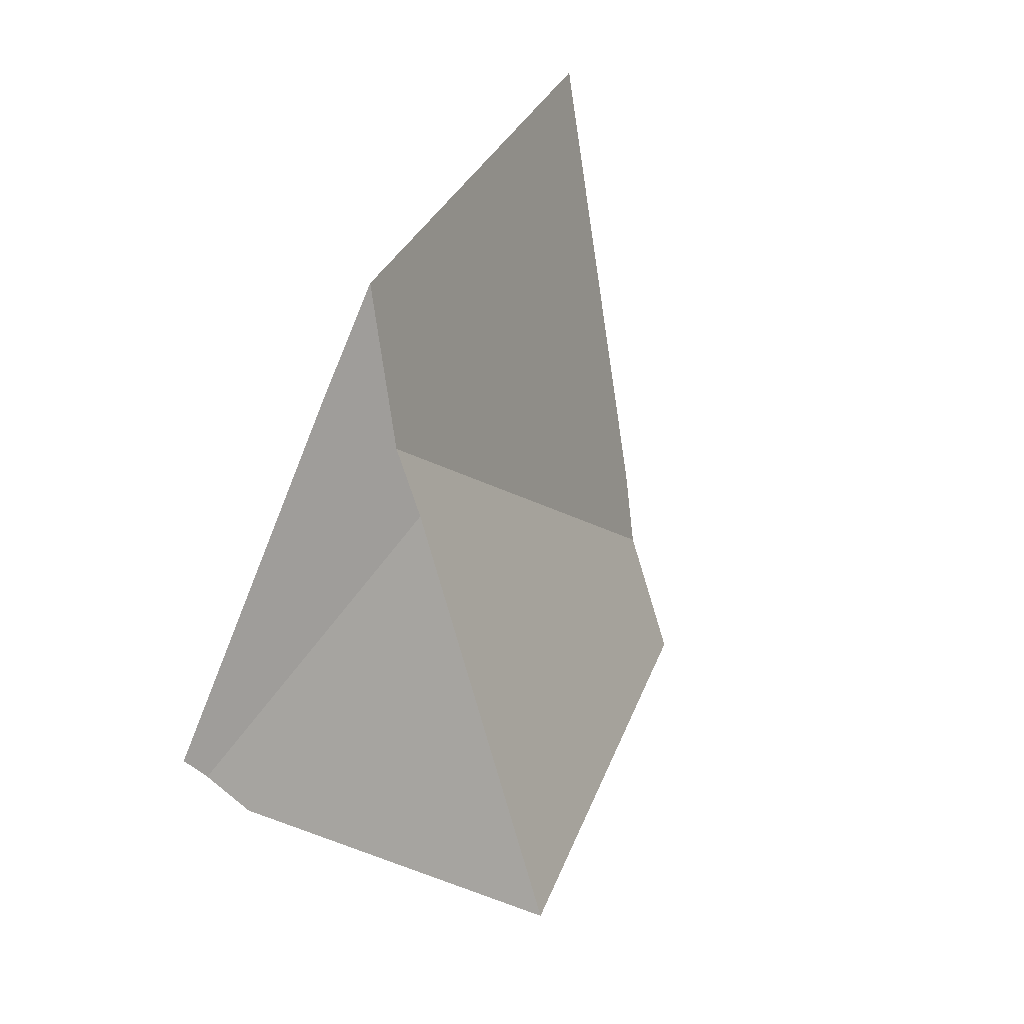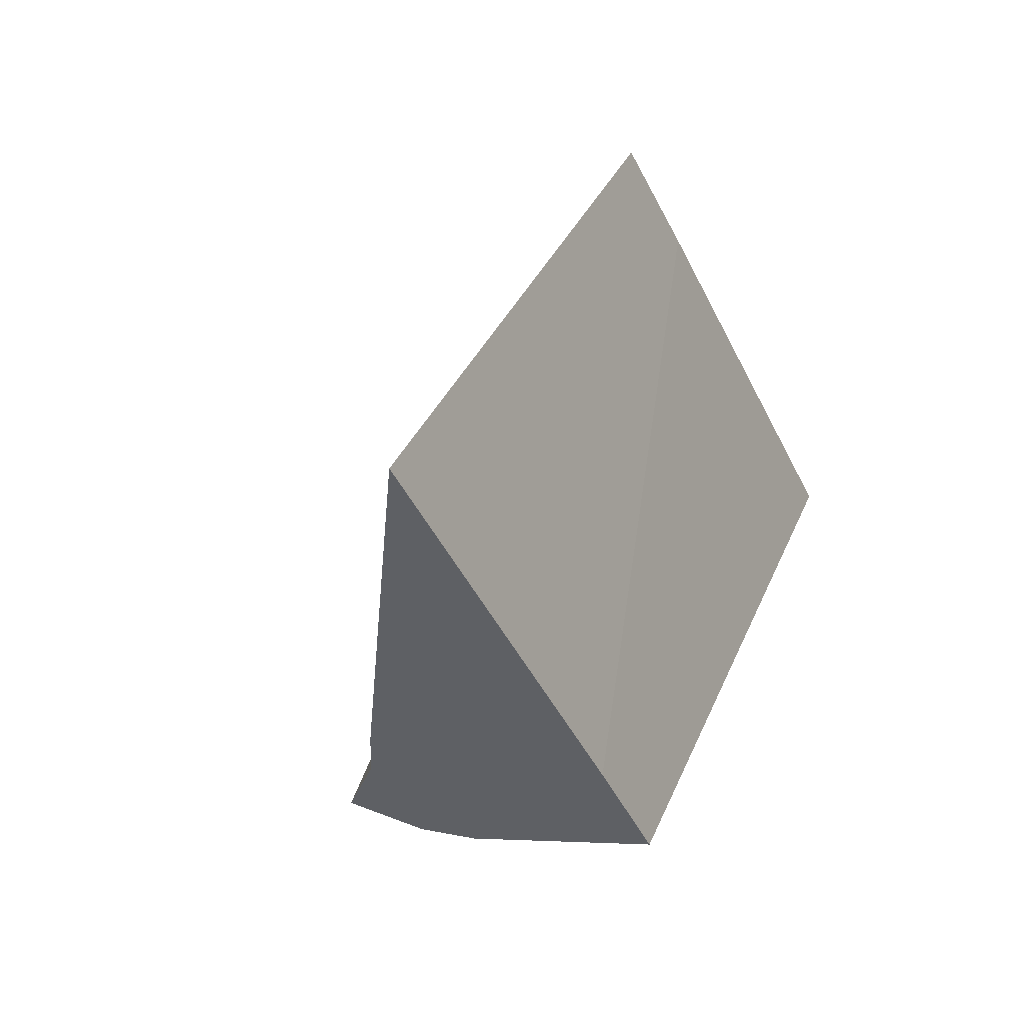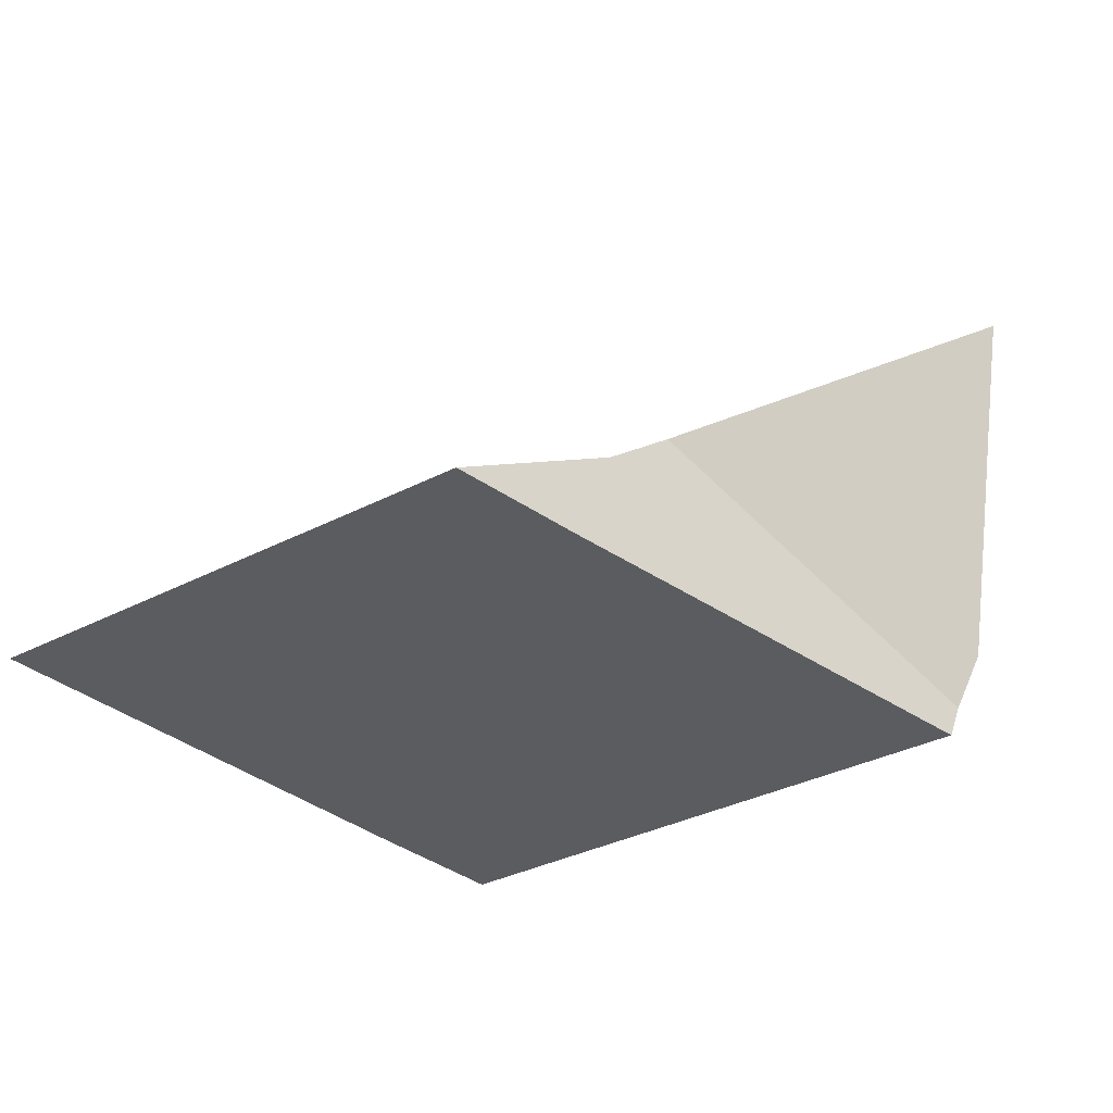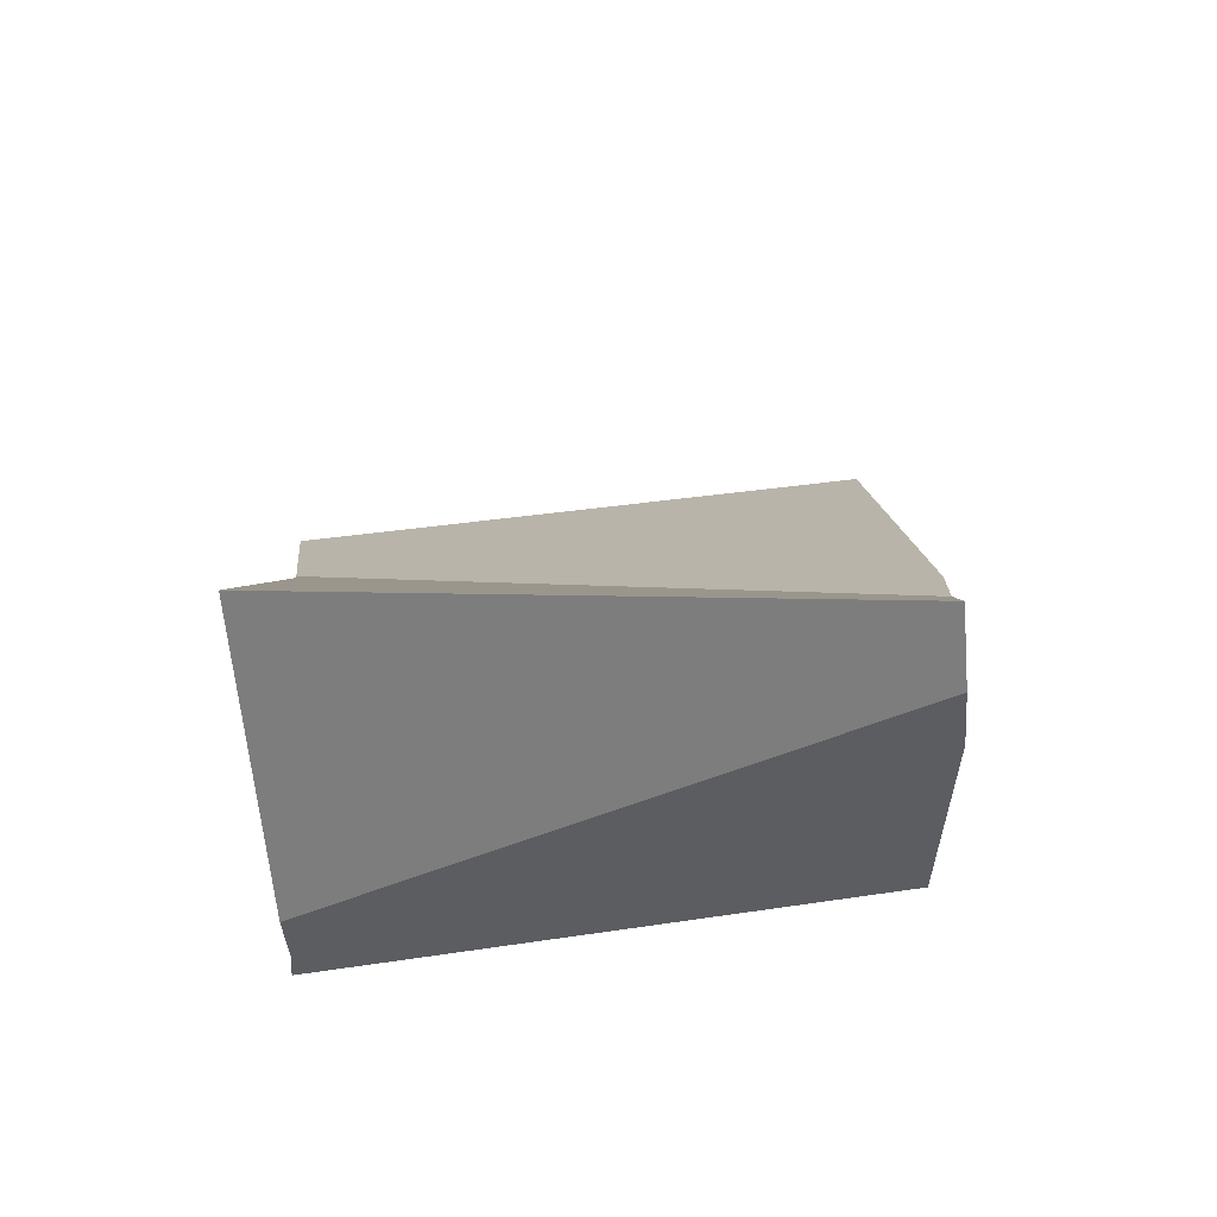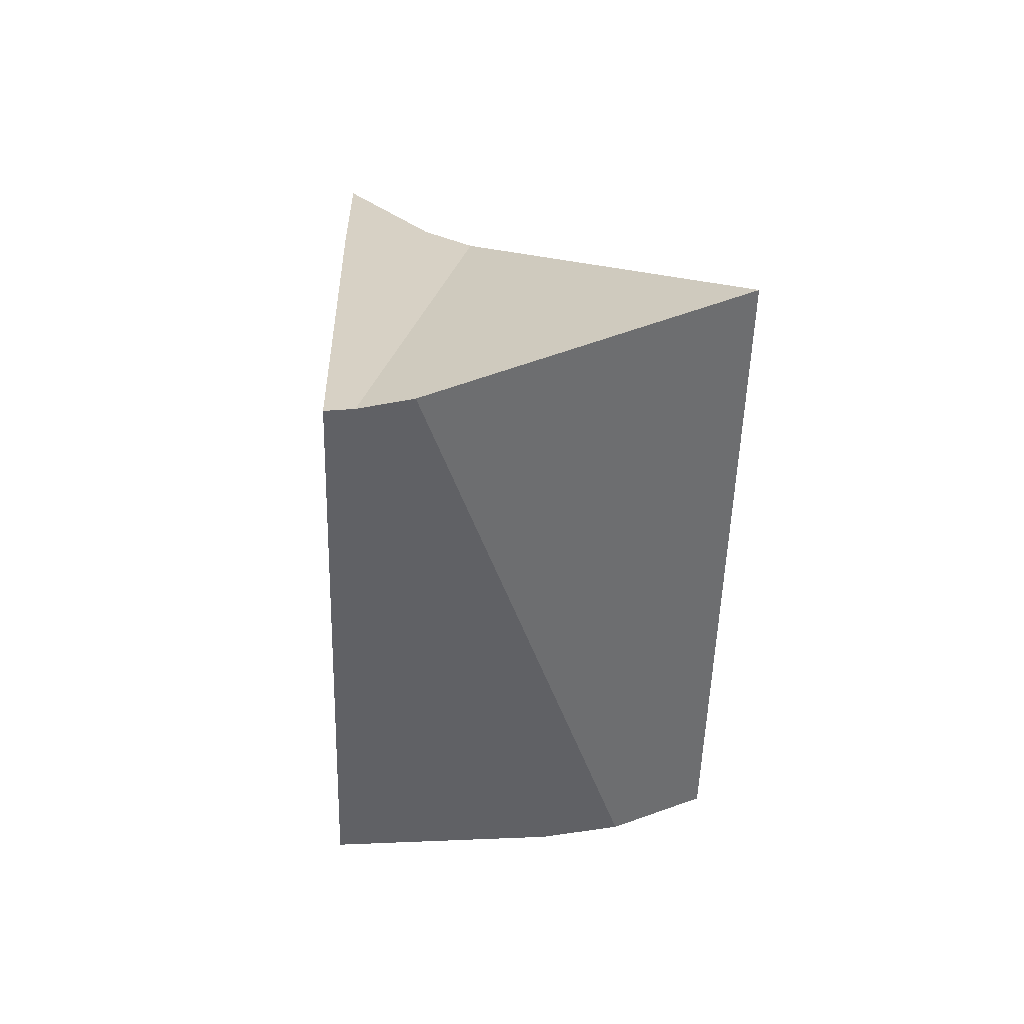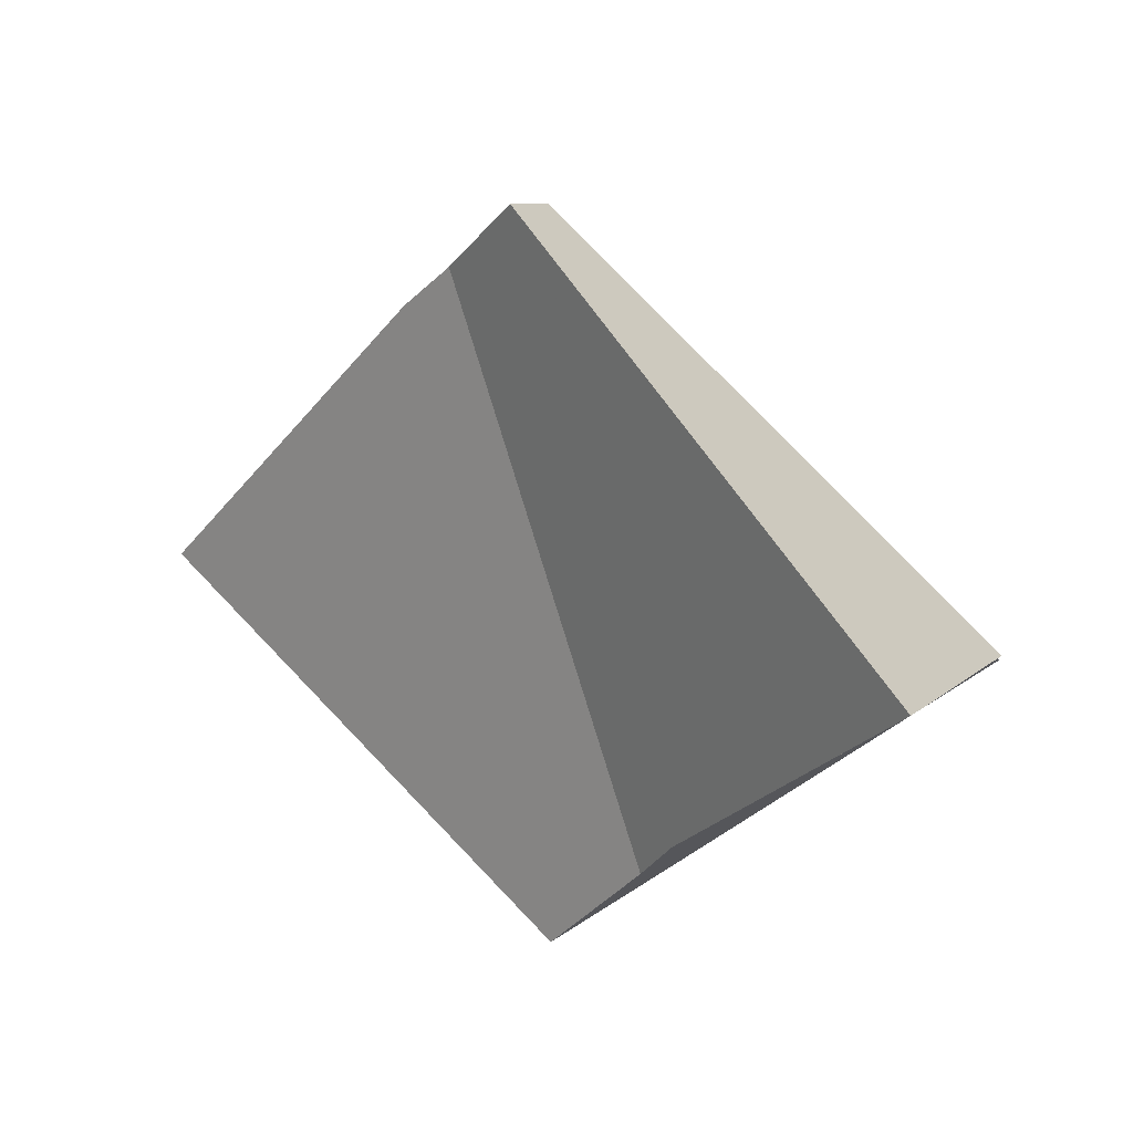
<metadata>
{"format":"obj","ext":"obj","renderer":"f3d","projection":"perspective","resolution":1024,"background":"white","views":[{"elev":74.7,"azim":134.4,"up":"+Z"},{"elev":-9.7,"azim":-41.6,"up":"+Z"},{"elev":54.6,"azim":28.5,"up":"+Z"},{"elev":60.9,"azim":120.7,"up":"+Y"},{"elev":-4.2,"azim":107.5,"up":"+Z"},{"elev":79.1,"azim":3.2,"up":"+Y"}]}
</metadata>
<code>
v -0.3913 -0.02848 -0.1115
v -0.3694 0.001327 -0.1282
v -0.3655 0.006121 -0.1304
v -0.3612 -0.01908 -0.1319
v -0.3603 0.01561 -0.1329
v -0.3575 0.008677 -0.1355
v -0.3569 0.00205 -0.1365
v -0.354 -0.0158 -0.07634
v -0.3532 -0.01643 -0.1373
v -0.3467 -0.00585 -0.08198
v -0.3454 -0.01312 -0.08223
v -0.3444 -0.0008848 -0.08394
v -0.3288 0.0281 -0.09187
v -0.3184 0.003422 -0.1007
v -0.3179 -0.001368 -0.1014
v -0.3174 -0.003848 -0.1015
f 2 4 1
f 10 2 1
f 11 1 4
f 10 1 8
f 11 8 1
f 7 2 3
f 3 2 10
f 2 9 4
f 2 7 9
f 6 3 5
f 3 13 5
f 6 7 3
f 3 10 12
f 3 12 13
f 4 9 16
f 11 4 16
f 6 5 14
f 13 14 5
f 7 6 14
f 9 7 16
f 14 15 7
f 16 7 15
f 8 11 10
f 11 16 10
f 12 10 16
f 13 12 14
f 12 15 14
f 16 15 12

</code>
